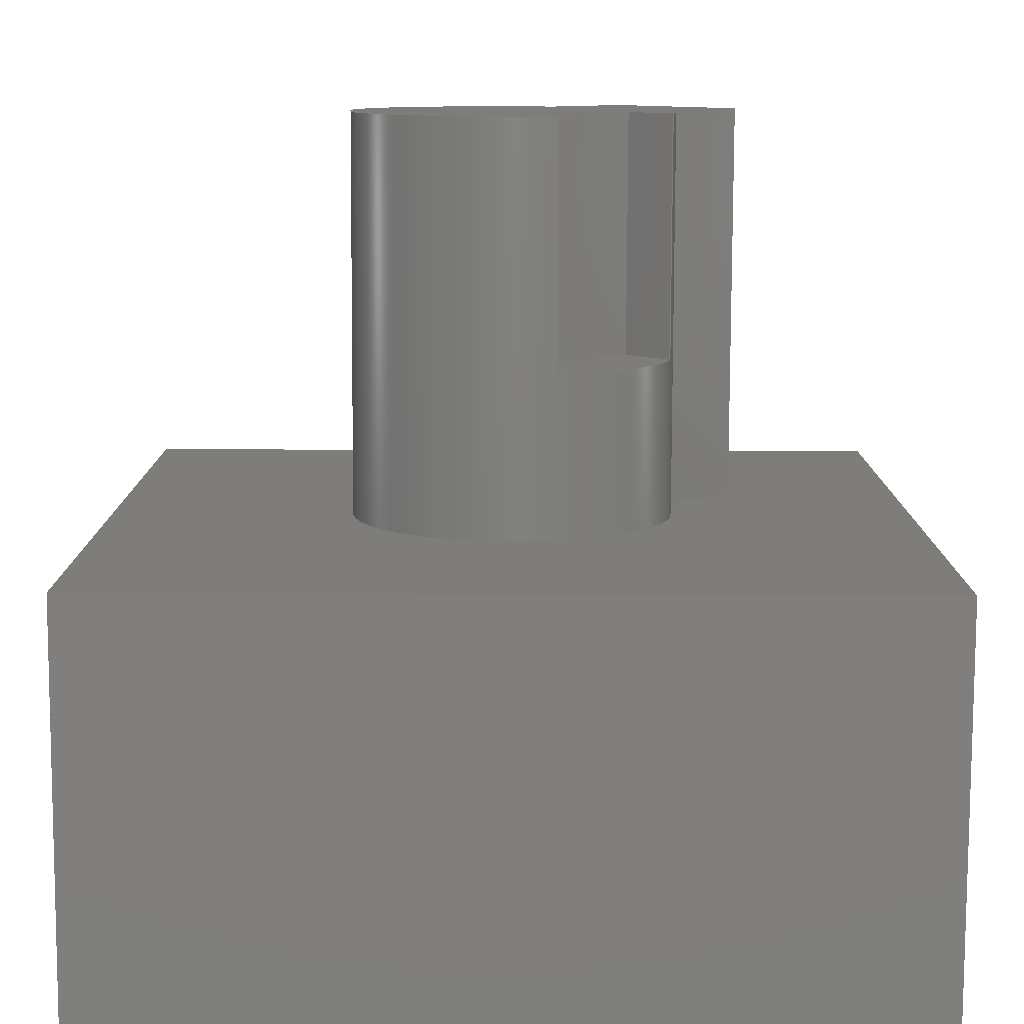
<metadata>
{"format":"step","ext":"step","renderer":"f3d","projection":"perspective","resolution":1024,"background":"white","views":[{"elev":-79.8,"azim":-0.2,"up":"+Y"}]}
</metadata>
<code>
ISO-10303-21;
DATA;
#1=MECHANICAL_DESIGN_GEOMETRIC_PRESENTATION_REPRESENTATION('',(#10,#11),
#477);
#2=ITEM_DEFINED_TRANSFORMATION($,$,#293,#314);
#3=(
REPRESENTATION_RELATIONSHIP($,$,#488,#487)
REPRESENTATION_RELATIONSHIP_WITH_TRANSFORMATION(#2)
SHAPE_REPRESENTATION_RELATIONSHIP()
);
#4=CONTEXT_DEPENDENT_SHAPE_REPRESENTATION(#3,#486);
#5=NEXT_ASSEMBLY_USAGE_OCCURRENCE('Component1:1','Component1:1',
'Component1:1',#490,#491,'Component1:1');
#6=SHAPE_REPRESENTATION_RELATIONSHIP('SRR','None',#488,#8);
#7=SHAPE_REPRESENTATION_RELATIONSHIP('SRR','None',#487,#9);
#8=ADVANCED_BREP_SHAPE_REPRESENTATION('',(#12),#476);
#9=ADVANCED_BREP_SHAPE_REPRESENTATION('',(#13),#475);
#10=STYLED_ITEM('',(#501),#12);
#11=STYLED_ITEM('',(#501),#13);
#12=MANIFOLD_SOLID_BREP('Body1',#278);
#13=MANIFOLD_SOLID_BREP('Body2',#279);
#14=CYLINDRICAL_SURFACE('',#299,20);
#15=CIRCLE('',#298,20);
#16=CIRCLE('',#300,20);
#17=CIRCLE('',#301,20);
#18=CIRCLE('',#302,20);
#19=FACE_OUTER_BOUND('',#35,.T.);
#20=FACE_OUTER_BOUND('',#36,.T.);
#21=FACE_OUTER_BOUND('',#37,.T.);
#22=FACE_OUTER_BOUND('',#38,.T.);
#23=FACE_OUTER_BOUND('',#39,.T.);
#24=FACE_OUTER_BOUND('',#40,.T.);
#25=FACE_OUTER_BOUND('',#41,.T.);
#26=FACE_OUTER_BOUND('',#42,.T.);
#27=FACE_OUTER_BOUND('',#43,.T.);
#28=FACE_OUTER_BOUND('',#44,.T.);
#29=FACE_OUTER_BOUND('',#45,.T.);
#30=FACE_OUTER_BOUND('',#46,.T.);
#31=FACE_OUTER_BOUND('',#47,.T.);
#32=FACE_OUTER_BOUND('',#48,.T.);
#33=FACE_OUTER_BOUND('',#49,.T.);
#34=FACE_OUTER_BOUND('',#50,.T.);
#35=EDGE_LOOP('',(#175,#176,#177,#178));
#36=EDGE_LOOP('',(#179,#180,#181,#182));
#37=EDGE_LOOP('',(#183,#184,#185,#186));
#38=EDGE_LOOP('',(#187,#188,#189,#190));
#39=EDGE_LOOP('',(#191,#192,#193,#194,#195,#196,#197,#198));
#40=EDGE_LOOP('',(#199,#200,#201,#202));
#41=EDGE_LOOP('',(#203,#204,#205,#206));
#42=EDGE_LOOP('',(#207,#208,#209,#210));
#43=EDGE_LOOP('',(#211,#212,#213,#214,#215,#216,#217,#218));
#44=EDGE_LOOP('',(#219,#220,#221,#222));
#45=EDGE_LOOP('',(#223,#224,#225,#226));
#46=EDGE_LOOP('',(#227,#228,#229,#230));
#47=EDGE_LOOP('',(#231,#232,#233,#234));
#48=EDGE_LOOP('',(#235,#236,#237,#238));
#49=EDGE_LOOP('',(#239,#240,#241,#242));
#50=EDGE_LOOP('',(#243,#244,#245,#246));
#51=LINE('',#398,#83);
#52=LINE('',#400,#84);
#53=LINE('',#402,#85);
#54=LINE('',#403,#86);
#55=LINE('',#406,#87);
#56=LINE('',#408,#88);
#57=LINE('',#409,#89);
#58=LINE('',#412,#90);
#59=LINE('',#414,#91);
#60=LINE('',#415,#92);
#61=LINE('',#422,#93);
#62=LINE('',#426,#94);
#63=LINE('',#431,#95);
#64=LINE('',#433,#96);
#65=LINE('',#435,#97);
#66=LINE('',#436,#98);
#67=LINE('',#438,#99);
#68=LINE('',#439,#100);
#69=LINE('',#441,#101);
#70=LINE('',#442,#102);
#71=LINE('',#448,#103);
#72=LINE('',#450,#104);
#73=LINE('',#452,#105);
#74=LINE('',#453,#106);
#75=LINE('',#456,#107);
#76=LINE('',#458,#108);
#77=LINE('',#459,#109);
#78=LINE('',#462,#110);
#79=LINE('',#464,#111);
#80=LINE('',#465,#112);
#81=LINE('',#467,#113);
#82=LINE('',#468,#114);
#83=VECTOR('',#321,10);
#84=VECTOR('',#322,10);
#85=VECTOR('',#323,10);
#86=VECTOR('',#324,10);
#87=VECTOR('',#327,10);
#88=VECTOR('',#328,10);
#89=VECTOR('',#329,10);
#90=VECTOR('',#332,10);
#91=VECTOR('',#333,10);
#92=VECTOR('',#334,10);
#93=VECTOR('',#343,10);
#94=VECTOR('',#346,10);
#95=VECTOR('',#351,10);
#96=VECTOR('',#352,10);
#97=VECTOR('',#353,10);
#98=VECTOR('',#354,10);
#99=VECTOR('',#357,10);
#100=VECTOR('',#358,10);
#101=VECTOR('',#361,10);
#102=VECTOR('',#362,10);
#103=VECTOR('',#369,10);
#104=VECTOR('',#370,10);
#105=VECTOR('',#371,10);
#106=VECTOR('',#372,10);
#107=VECTOR('',#375,10);
#108=VECTOR('',#376,10);
#109=VECTOR('',#377,10);
#110=VECTOR('',#380,10);
#111=VECTOR('',#381,10);
#112=VECTOR('',#382,10);
#113=VECTOR('',#385,10);
#114=VECTOR('',#386,10);
#115=VERTEX_POINT('',#396);
#116=VERTEX_POINT('',#397);
#117=VERTEX_POINT('',#399);
#118=VERTEX_POINT('',#401);
#119=VERTEX_POINT('',#405);
#120=VERTEX_POINT('',#407);
#121=VERTEX_POINT('',#411);
#122=VERTEX_POINT('',#413);
#123=VERTEX_POINT('',#419);
#124=VERTEX_POINT('',#421);
#125=VERTEX_POINT('',#423);
#126=VERTEX_POINT('',#425);
#127=VERTEX_POINT('',#429);
#128=VERTEX_POINT('',#430);
#129=VERTEX_POINT('',#432);
#130=VERTEX_POINT('',#434);
#131=VERTEX_POINT('',#446);
#132=VERTEX_POINT('',#447);
#133=VERTEX_POINT('',#449);
#134=VERTEX_POINT('',#451);
#135=VERTEX_POINT('',#455);
#136=VERTEX_POINT('',#457);
#137=VERTEX_POINT('',#461);
#138=VERTEX_POINT('',#463);
#139=EDGE_CURVE('',#115,#116,#51,.T.);
#140=EDGE_CURVE('',#115,#117,#52,.T.);
#141=EDGE_CURVE('',#117,#118,#53,.T.);
#142=EDGE_CURVE('',#116,#118,#54,.T.);
#143=EDGE_CURVE('',#119,#115,#55,.T.);
#144=EDGE_CURVE('',#119,#120,#56,.T.);
#145=EDGE_CURVE('',#120,#117,#57,.T.);
#146=EDGE_CURVE('',#121,#119,#58,.T.);
#147=EDGE_CURVE('',#122,#121,#59,.T.);
#148=EDGE_CURVE('',#122,#120,#60,.T.);
#149=EDGE_CURVE('',#118,#122,#15,.T.);
#150=EDGE_CURVE('',#123,#121,#16,.T.);
#151=EDGE_CURVE('',#124,#123,#61,.T.);
#152=EDGE_CURVE('',#124,#125,#17,.T.);
#153=EDGE_CURVE('',#125,#126,#62,.T.);
#154=EDGE_CURVE('',#116,#126,#18,.T.);
#155=EDGE_CURVE('',#127,#128,#63,.T.);
#156=EDGE_CURVE('',#127,#129,#64,.T.);
#157=EDGE_CURVE('',#130,#129,#65,.T.);
#158=EDGE_CURVE('',#128,#130,#66,.T.);
#159=EDGE_CURVE('',#128,#125,#67,.T.);
#160=EDGE_CURVE('',#126,#130,#68,.T.);
#161=EDGE_CURVE('',#124,#127,#69,.T.);
#162=EDGE_CURVE('',#129,#123,#70,.T.);
#163=EDGE_CURVE('',#131,#132,#71,.T.);
#164=EDGE_CURVE('',#131,#133,#72,.T.);
#165=EDGE_CURVE('',#134,#133,#73,.T.);
#166=EDGE_CURVE('',#132,#134,#74,.T.);
#167=EDGE_CURVE('',#132,#135,#75,.T.);
#168=EDGE_CURVE('',#136,#134,#76,.T.);
#169=EDGE_CURVE('',#135,#136,#77,.T.);
#170=EDGE_CURVE('',#135,#137,#78,.T.);
#171=EDGE_CURVE('',#138,#136,#79,.T.);
#172=EDGE_CURVE('',#137,#138,#80,.T.);
#173=EDGE_CURVE('',#137,#131,#81,.T.);
#174=EDGE_CURVE('',#133,#138,#82,.T.);
#175=ORIENTED_EDGE('',*,*,#139,.F.);
#176=ORIENTED_EDGE('',*,*,#140,.T.);
#177=ORIENTED_EDGE('',*,*,#141,.T.);
#178=ORIENTED_EDGE('',*,*,#142,.F.);
#179=ORIENTED_EDGE('',*,*,#143,.F.);
#180=ORIENTED_EDGE('',*,*,#144,.T.);
#181=ORIENTED_EDGE('',*,*,#145,.T.);
#182=ORIENTED_EDGE('',*,*,#140,.F.);
#183=ORIENTED_EDGE('',*,*,#146,.F.);
#184=ORIENTED_EDGE('',*,*,#147,.F.);
#185=ORIENTED_EDGE('',*,*,#148,.T.);
#186=ORIENTED_EDGE('',*,*,#144,.F.);
#187=ORIENTED_EDGE('',*,*,#149,.F.);
#188=ORIENTED_EDGE('',*,*,#141,.F.);
#189=ORIENTED_EDGE('',*,*,#145,.F.);
#190=ORIENTED_EDGE('',*,*,#148,.F.);
#191=ORIENTED_EDGE('',*,*,#142,.T.);
#192=ORIENTED_EDGE('',*,*,#149,.T.);
#193=ORIENTED_EDGE('',*,*,#147,.T.);
#194=ORIENTED_EDGE('',*,*,#150,.F.);
#195=ORIENTED_EDGE('',*,*,#151,.F.);
#196=ORIENTED_EDGE('',*,*,#152,.T.);
#197=ORIENTED_EDGE('',*,*,#153,.T.);
#198=ORIENTED_EDGE('',*,*,#154,.F.);
#199=ORIENTED_EDGE('',*,*,#155,.F.);
#200=ORIENTED_EDGE('',*,*,#156,.T.);
#201=ORIENTED_EDGE('',*,*,#157,.F.);
#202=ORIENTED_EDGE('',*,*,#158,.F.);
#203=ORIENTED_EDGE('',*,*,#159,.F.);
#204=ORIENTED_EDGE('',*,*,#158,.T.);
#205=ORIENTED_EDGE('',*,*,#160,.F.);
#206=ORIENTED_EDGE('',*,*,#153,.F.);
#207=ORIENTED_EDGE('',*,*,#161,.F.);
#208=ORIENTED_EDGE('',*,*,#151,.T.);
#209=ORIENTED_EDGE('',*,*,#162,.F.);
#210=ORIENTED_EDGE('',*,*,#156,.F.);
#211=ORIENTED_EDGE('',*,*,#139,.T.);
#212=ORIENTED_EDGE('',*,*,#154,.T.);
#213=ORIENTED_EDGE('',*,*,#160,.T.);
#214=ORIENTED_EDGE('',*,*,#157,.T.);
#215=ORIENTED_EDGE('',*,*,#162,.T.);
#216=ORIENTED_EDGE('',*,*,#150,.T.);
#217=ORIENTED_EDGE('',*,*,#146,.T.);
#218=ORIENTED_EDGE('',*,*,#143,.T.);
#219=ORIENTED_EDGE('',*,*,#161,.T.);
#220=ORIENTED_EDGE('',*,*,#155,.T.);
#221=ORIENTED_EDGE('',*,*,#159,.T.);
#222=ORIENTED_EDGE('',*,*,#152,.F.);
#223=ORIENTED_EDGE('',*,*,#163,.F.);
#224=ORIENTED_EDGE('',*,*,#164,.T.);
#225=ORIENTED_EDGE('',*,*,#165,.F.);
#226=ORIENTED_EDGE('',*,*,#166,.F.);
#227=ORIENTED_EDGE('',*,*,#167,.F.);
#228=ORIENTED_EDGE('',*,*,#166,.T.);
#229=ORIENTED_EDGE('',*,*,#168,.F.);
#230=ORIENTED_EDGE('',*,*,#169,.F.);
#231=ORIENTED_EDGE('',*,*,#170,.F.);
#232=ORIENTED_EDGE('',*,*,#169,.T.);
#233=ORIENTED_EDGE('',*,*,#171,.F.);
#234=ORIENTED_EDGE('',*,*,#172,.F.);
#235=ORIENTED_EDGE('',*,*,#173,.F.);
#236=ORIENTED_EDGE('',*,*,#172,.T.);
#237=ORIENTED_EDGE('',*,*,#174,.F.);
#238=ORIENTED_EDGE('',*,*,#164,.F.);
#239=ORIENTED_EDGE('',*,*,#174,.T.);
#240=ORIENTED_EDGE('',*,*,#171,.T.);
#241=ORIENTED_EDGE('',*,*,#168,.T.);
#242=ORIENTED_EDGE('',*,*,#165,.T.);
#243=ORIENTED_EDGE('',*,*,#173,.T.);
#244=ORIENTED_EDGE('',*,*,#163,.T.);
#245=ORIENTED_EDGE('',*,*,#167,.T.);
#246=ORIENTED_EDGE('',*,*,#170,.T.);
#247=PLANE('',#294);
#248=PLANE('',#295);
#249=PLANE('',#296);
#250=PLANE('',#297);
#251=PLANE('',#303);
#252=PLANE('',#304);
#253=PLANE('',#305);
#254=PLANE('',#306);
#255=PLANE('',#307);
#256=PLANE('',#308);
#257=PLANE('',#309);
#258=PLANE('',#310);
#259=PLANE('',#311);
#260=PLANE('',#312);
#261=PLANE('',#313);
#262=ADVANCED_FACE('',(#19),#247,.F.);
#263=ADVANCED_FACE('',(#20),#248,.F.);
#264=ADVANCED_FACE('',(#21),#249,.F.);
#265=ADVANCED_FACE('',(#22),#250,.T.);
#266=ADVANCED_FACE('',(#23),#14,.T.);
#267=ADVANCED_FACE('',(#24),#251,.T.);
#268=ADVANCED_FACE('',(#25),#252,.T.);
#269=ADVANCED_FACE('',(#26),#253,.T.);
#270=ADVANCED_FACE('',(#27),#254,.T.);
#271=ADVANCED_FACE('',(#28),#255,.F.);
#272=ADVANCED_FACE('',(#29),#256,.T.);
#273=ADVANCED_FACE('',(#30),#257,.T.);
#274=ADVANCED_FACE('',(#31),#258,.T.);
#275=ADVANCED_FACE('',(#32),#259,.T.);
#276=ADVANCED_FACE('',(#33),#260,.T.);
#277=ADVANCED_FACE('',(#34),#261,.F.);
#278=CLOSED_SHELL('',(#262,#263,#264,#265,#266,#267,#268,#269,#270,#271));
#279=CLOSED_SHELL('',(#272,#273,#274,#275,#276,#277));
#280=DERIVED_UNIT_ELEMENT(#282,1);
#281=DERIVED_UNIT_ELEMENT(#479,-3);
#282=(
MASS_UNIT()
NAMED_UNIT(*)
SI_UNIT(.KILO.,.GRAM.)
);
#283=DERIVED_UNIT((#280,#281));
#284=MEASURE_REPRESENTATION_ITEM('density measure',
POSITIVE_RATIO_MEASURE(7850),#283);
#285=PROPERTY_DEFINITION_REPRESENTATION(#290,#287);
#286=PROPERTY_DEFINITION_REPRESENTATION(#291,#288);
#287=REPRESENTATION('material name',(#289),#476);
#288=REPRESENTATION('density',(#284),#476);
#289=DESCRIPTIVE_REPRESENTATION_ITEM('Steel','Steel');
#290=PROPERTY_DEFINITION('material property','material name',#491);
#291=PROPERTY_DEFINITION('material property','density of part',#491);
#292=AXIS2_PLACEMENT_3D('placement',#393,#315,#316);
#293=AXIS2_PLACEMENT_3D('placement',#394,#317,#318);
#294=AXIS2_PLACEMENT_3D('',#395,#319,#320);
#295=AXIS2_PLACEMENT_3D('',#404,#325,#326);
#296=AXIS2_PLACEMENT_3D('',#410,#330,#331);
#297=AXIS2_PLACEMENT_3D('',#416,#335,#336);
#298=AXIS2_PLACEMENT_3D('',#417,#337,#338);
#299=AXIS2_PLACEMENT_3D('',#418,#339,#340);
#300=AXIS2_PLACEMENT_3D('',#420,#341,#342);
#301=AXIS2_PLACEMENT_3D('',#424,#344,#345);
#302=AXIS2_PLACEMENT_3D('',#427,#347,#348);
#303=AXIS2_PLACEMENT_3D('',#428,#349,#350);
#304=AXIS2_PLACEMENT_3D('',#437,#355,#356);
#305=AXIS2_PLACEMENT_3D('',#440,#359,#360);
#306=AXIS2_PLACEMENT_3D('',#443,#363,#364);
#307=AXIS2_PLACEMENT_3D('',#444,#365,#366);
#308=AXIS2_PLACEMENT_3D('',#445,#367,#368);
#309=AXIS2_PLACEMENT_3D('',#454,#373,#374);
#310=AXIS2_PLACEMENT_3D('',#460,#378,#379);
#311=AXIS2_PLACEMENT_3D('',#466,#383,#384);
#312=AXIS2_PLACEMENT_3D('',#469,#387,#388);
#313=AXIS2_PLACEMENT_3D('',#470,#389,#390);
#314=AXIS2_PLACEMENT_3D('',#471,#391,#392);
#315=DIRECTION('axis',(0,0,1));
#316=DIRECTION('refdir',(1,0,0));
#317=DIRECTION('axis',(0,0,1));
#318=DIRECTION('refdir',(1,0,0));
#319=DIRECTION('center_axis',(0,1,0));
#320=DIRECTION('ref_axis',(1,0,0));
#321=DIRECTION('',(1,0,0));
#322=DIRECTION('',(0,0,-1));
#323=DIRECTION('',(1,0,0));
#324=DIRECTION('',(0,0,-1));
#325=DIRECTION('center_axis',(-1,0,0));
#326=DIRECTION('ref_axis',(0,1,0));
#327=DIRECTION('',(0,1,0));
#328=DIRECTION('',(0,0,-1));
#329=DIRECTION('',(0,1,0));
#330=DIRECTION('center_axis',(0,-1,0));
#331=DIRECTION('ref_axis',(-1,0,0));
#332=DIRECTION('',(-1,0,0));
#333=DIRECTION('',(0,0,1));
#334=DIRECTION('',(-1,0,0));
#335=DIRECTION('center_axis',(0,0,1));
#336=DIRECTION('ref_axis',(-1,0,0));
#337=DIRECTION('center_axis',(0,0,-1));
#338=DIRECTION('ref_axis',(1,0,0));
#339=DIRECTION('center_axis',(0,0,1));
#340=DIRECTION('ref_axis',(6.123e-17,-1,0));
#341=DIRECTION('center_axis',(0,0,1));
#342=DIRECTION('ref_axis',(1,0,0));
#343=DIRECTION('',(0,0,1));
#344=DIRECTION('center_axis',(0,0,1));
#345=DIRECTION('ref_axis',(1,0,0));
#346=DIRECTION('',(0,0,1));
#347=DIRECTION('center_axis',(0,0,1));
#348=DIRECTION('ref_axis',(1,0,0));
#349=DIRECTION('center_axis',(0,1,0));
#350=DIRECTION('ref_axis',(-1,0,0));
#351=DIRECTION('',(1,0,0));
#352=DIRECTION('',(0,0,1));
#353=DIRECTION('',(-1,0,0));
#354=DIRECTION('',(0,0,1));
#355=DIRECTION('center_axis',(1,0,0));
#356=DIRECTION('ref_axis',(0,1,0));
#357=DIRECTION('',(0,-1,0));
#358=DIRECTION('',(0,1,0));
#359=DIRECTION('center_axis',(-1,0,0));
#360=DIRECTION('ref_axis',(0,-1,0));
#361=DIRECTION('',(0,1,0));
#362=DIRECTION('',(0,-1,0));
#363=DIRECTION('center_axis',(0,0,1));
#364=DIRECTION('ref_axis',(1,0,0));
#365=DIRECTION('center_axis',(0,0,1));
#366=DIRECTION('ref_axis',(1,0,0));
#367=DIRECTION('center_axis',(-1,0,0));
#368=DIRECTION('ref_axis',(0,-1,0));
#369=DIRECTION('',(0,1,0));
#370=DIRECTION('',(0,0,1));
#371=DIRECTION('',(0,-1,0));
#372=DIRECTION('',(0,0,1));
#373=DIRECTION('center_axis',(0,1,0));
#374=DIRECTION('ref_axis',(-1,0,0));
#375=DIRECTION('',(1,0,0));
#376=DIRECTION('',(-1,0,0));
#377=DIRECTION('',(0,0,1));
#378=DIRECTION('center_axis',(1,0,0));
#379=DIRECTION('ref_axis',(0,1,0));
#380=DIRECTION('',(0,-1,0));
#381=DIRECTION('',(0,1,0));
#382=DIRECTION('',(0,0,1));
#383=DIRECTION('center_axis',(0,-1,0));
#384=DIRECTION('ref_axis',(1,0,0));
#385=DIRECTION('',(-1,0,0));
#386=DIRECTION('',(1,0,0));
#387=DIRECTION('center_axis',(0,0,1));
#388=DIRECTION('ref_axis',(1,0,0));
#389=DIRECTION('center_axis',(0,0,1));
#390=DIRECTION('ref_axis',(1,0,0));
#391=DIRECTION('',(0,0,1));
#392=DIRECTION('',(0.7071,-0.7071,0));
#393=CARTESIAN_POINT('',(0,0,0));
#394=CARTESIAN_POINT('',(0,0,0));
#395=CARTESIAN_POINT('Origin',(10,10,50));
#396=CARTESIAN_POINT('',(10,10,50));
#397=CARTESIAN_POINT('',(17.32,10,50));
#398=CARTESIAN_POINT('',(5,10,50));
#399=CARTESIAN_POINT('',(10,10,20));
#400=CARTESIAN_POINT('',(10,10,50));
#401=CARTESIAN_POINT('',(17.32,10,20));
#402=CARTESIAN_POINT('',(10,10,20));
#403=CARTESIAN_POINT('',(17.32,10,0));
#404=CARTESIAN_POINT('Origin',(10,-10,50));
#405=CARTESIAN_POINT('',(10,-10,50));
#406=CARTESIAN_POINT('',(10,-2.5,50));
#407=CARTESIAN_POINT('',(10,-10,20));
#408=CARTESIAN_POINT('',(10,-10,50));
#409=CARTESIAN_POINT('',(10,-10,20));
#410=CARTESIAN_POINT('Origin',(17.32,-10,50));
#411=CARTESIAN_POINT('',(17.32,-10,50));
#412=CARTESIAN_POINT('',(8.66,-10,50));
#413=CARTESIAN_POINT('',(17.32,-10,20));
#414=CARTESIAN_POINT('',(17.32,-10,0));
#415=CARTESIAN_POINT('',(30,-10,20));
#416=CARTESIAN_POINT('Origin',(15,-2.22e-15,20));
#417=CARTESIAN_POINT('Origin',(0,0,20));
#418=CARTESIAN_POINT('Origin',(0,0,0));
#419=CARTESIAN_POINT('',(-10,17.32,50));
#420=CARTESIAN_POINT('Origin',(0,0,50));
#421=CARTESIAN_POINT('',(-10,17.32,0));
#422=CARTESIAN_POINT('',(-10,17.32,0));
#423=CARTESIAN_POINT('',(10,17.32,0));
#424=CARTESIAN_POINT('Origin',(0,0,0));
#425=CARTESIAN_POINT('',(10,17.32,50));
#426=CARTESIAN_POINT('',(10,17.32,0));
#427=CARTESIAN_POINT('Origin',(0,0,50));
#428=CARTESIAN_POINT('Origin',(10,30,0));
#429=CARTESIAN_POINT('',(-10,30,0));
#430=CARTESIAN_POINT('',(10,30,0));
#431=CARTESIAN_POINT('',(-10,30,0));
#432=CARTESIAN_POINT('',(-10,30,50));
#433=CARTESIAN_POINT('',(-10,30,0));
#434=CARTESIAN_POINT('',(10,30,50));
#435=CARTESIAN_POINT('',(-10,30,50));
#436=CARTESIAN_POINT('',(10,30,0));
#437=CARTESIAN_POINT('Origin',(10,17.32,0));
#438=CARTESIAN_POINT('',(10,30,0));
#439=CARTESIAN_POINT('',(10,30,50));
#440=CARTESIAN_POINT('Origin',(-10,30,0));
#441=CARTESIAN_POINT('',(-10,10,0));
#442=CARTESIAN_POINT('',(-10,10,50));
#443=CARTESIAN_POINT('Origin',(0,5,50));
#444=CARTESIAN_POINT('Origin',(0,5,0));
#445=CARTESIAN_POINT('Origin',(-300,100,0));
#446=CARTESIAN_POINT('',(-300,0,0));
#447=CARTESIAN_POINT('',(-300,100,0));
#448=CARTESIAN_POINT('',(-300,0,0));
#449=CARTESIAN_POINT('',(-300,0,50));
#450=CARTESIAN_POINT('',(-300,0,0));
#451=CARTESIAN_POINT('',(-300,100,50));
#452=CARTESIAN_POINT('',(-300,0,50));
#453=CARTESIAN_POINT('',(-300,100,0));
#454=CARTESIAN_POINT('Origin',(-200,100,0));
#455=CARTESIAN_POINT('',(-200,100,0));
#456=CARTESIAN_POINT('',(-300,100,0));
#457=CARTESIAN_POINT('',(-200,100,50));
#458=CARTESIAN_POINT('',(-300,100,50));
#459=CARTESIAN_POINT('',(-200,100,0));
#460=CARTESIAN_POINT('Origin',(-200,0,0));
#461=CARTESIAN_POINT('',(-200,0,0));
#462=CARTESIAN_POINT('',(-200,100,0));
#463=CARTESIAN_POINT('',(-200,0,50));
#464=CARTESIAN_POINT('',(-200,100,50));
#465=CARTESIAN_POINT('',(-200,0,0));
#466=CARTESIAN_POINT('Origin',(-300,0,0));
#467=CARTESIAN_POINT('',(-200,0,0));
#468=CARTESIAN_POINT('',(-200,0,50));
#469=CARTESIAN_POINT('Origin',(-250,50,50));
#470=CARTESIAN_POINT('Origin',(-250,50,0));
#471=CARTESIAN_POINT('',(-250,50,50));
#472=UNCERTAINTY_MEASURE_WITH_UNIT(LENGTH_MEASURE(0.01),#478,
'DISTANCE_ACCURACY_VALUE',
'Maximum model space distance between geometric entities at asserted c
onnectivities');
#473=UNCERTAINTY_MEASURE_WITH_UNIT(LENGTH_MEASURE(0.01),#478,
'DISTANCE_ACCURACY_VALUE',
'Maximum model space distance between geometric entities at asserted c
onnectivities');
#474=UNCERTAINTY_MEASURE_WITH_UNIT(LENGTH_MEASURE(0.01),#478,
'DISTANCE_ACCURACY_VALUE',
'Maximum model space distance between geometric entities at asserted c
onnectivities');
#475=(
GEOMETRIC_REPRESENTATION_CONTEXT(3)
GLOBAL_UNCERTAINTY_ASSIGNED_CONTEXT((#472))
GLOBAL_UNIT_ASSIGNED_CONTEXT((#478,#480,#481))
REPRESENTATION_CONTEXT('','3D')
);
#476=(
GEOMETRIC_REPRESENTATION_CONTEXT(3)
GLOBAL_UNCERTAINTY_ASSIGNED_CONTEXT((#473))
GLOBAL_UNIT_ASSIGNED_CONTEXT((#478,#480,#481))
REPRESENTATION_CONTEXT('','3D')
);
#477=(
GEOMETRIC_REPRESENTATION_CONTEXT(3)
GLOBAL_UNCERTAINTY_ASSIGNED_CONTEXT((#474))
GLOBAL_UNIT_ASSIGNED_CONTEXT((#478,#480,#481))
REPRESENTATION_CONTEXT('','3D')
);
#478=(
LENGTH_UNIT()
NAMED_UNIT(*)
SI_UNIT(.MILLI.,.METRE.)
);
#479=(
LENGTH_UNIT()
NAMED_UNIT(*)
SI_UNIT($,.METRE.)
);
#480=(
NAMED_UNIT(*)
PLANE_ANGLE_UNIT()
SI_UNIT($,.RADIAN.)
);
#481=(
NAMED_UNIT(*)
SI_UNIT($,.STERADIAN.)
SOLID_ANGLE_UNIT()
);
#482=SHAPE_DEFINITION_REPRESENTATION(#484,#487);
#483=SHAPE_DEFINITION_REPRESENTATION(#485,#488);
#484=PRODUCT_DEFINITION_SHAPE('',$,#490);
#485=PRODUCT_DEFINITION_SHAPE('',$,#491);
#486=PRODUCT_DEFINITION_SHAPE($,$,#5);
#487=SHAPE_REPRESENTATION('',(#292,#314),#475);
#488=SHAPE_REPRESENTATION('',(#293),#476);
#489=PRODUCT_DEFINITION_CONTEXT('part definition',#497,'design');
#490=PRODUCT_DEFINITION('(Unsaved)','(Unsaved)',#492,#489);
#491=PRODUCT_DEFINITION('Component1','Component1',#493,#489);
#492=PRODUCT_DEFINITION_FORMATION('',$,#499);
#493=PRODUCT_DEFINITION_FORMATION('',$,#500);
#494=PRODUCT_RELATED_PRODUCT_CATEGORY('(Unsaved)','(Unsaved)',(#499));
#495=PRODUCT_RELATED_PRODUCT_CATEGORY('Component1','Component1',(#500));
#496=APPLICATION_PROTOCOL_DEFINITION('international standard',
'automotive_design',2009,#497);
#497=APPLICATION_CONTEXT(
'Core Data for Automotive Mechanical Design Process');
#498=PRODUCT_CONTEXT('part definition',#497,'mechanical');
#499=PRODUCT('(Unsaved)','(Unsaved)',$,(#498));
#500=PRODUCT('Component1','Component1',$,(#498));
#501=PRESENTATION_STYLE_ASSIGNMENT((#502));
#502=SURFACE_STYLE_USAGE(.BOTH.,#503);
#503=SURFACE_SIDE_STYLE('',(#504));
#504=SURFACE_STYLE_FILL_AREA(#505);
#505=FILL_AREA_STYLE('Steel - Satin',(#506));
#506=FILL_AREA_STYLE_COLOUR('Steel - Satin',#507);
#507=COLOUR_RGB('Steel - Satin',0.6275,0.6275,0.6275);
ENDSEC;
END-ISO-10303-21;

</code>
